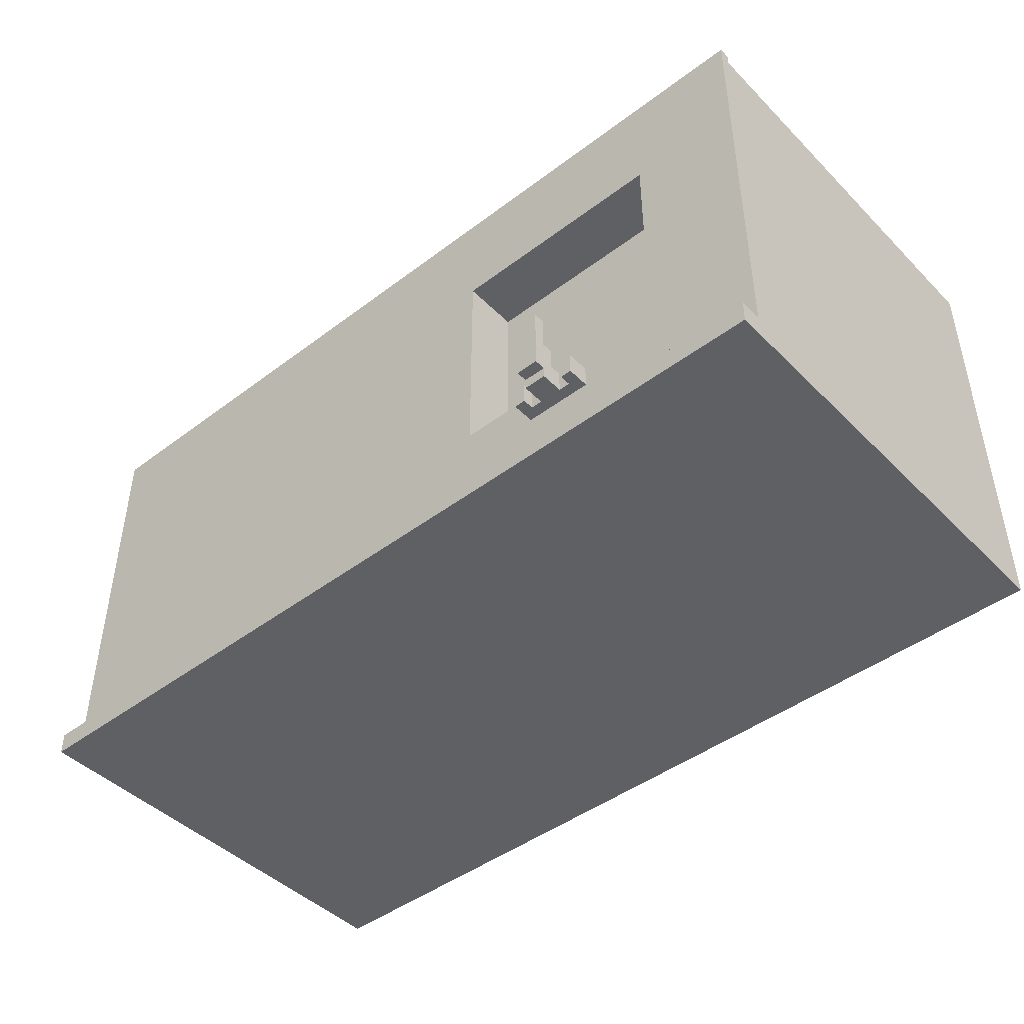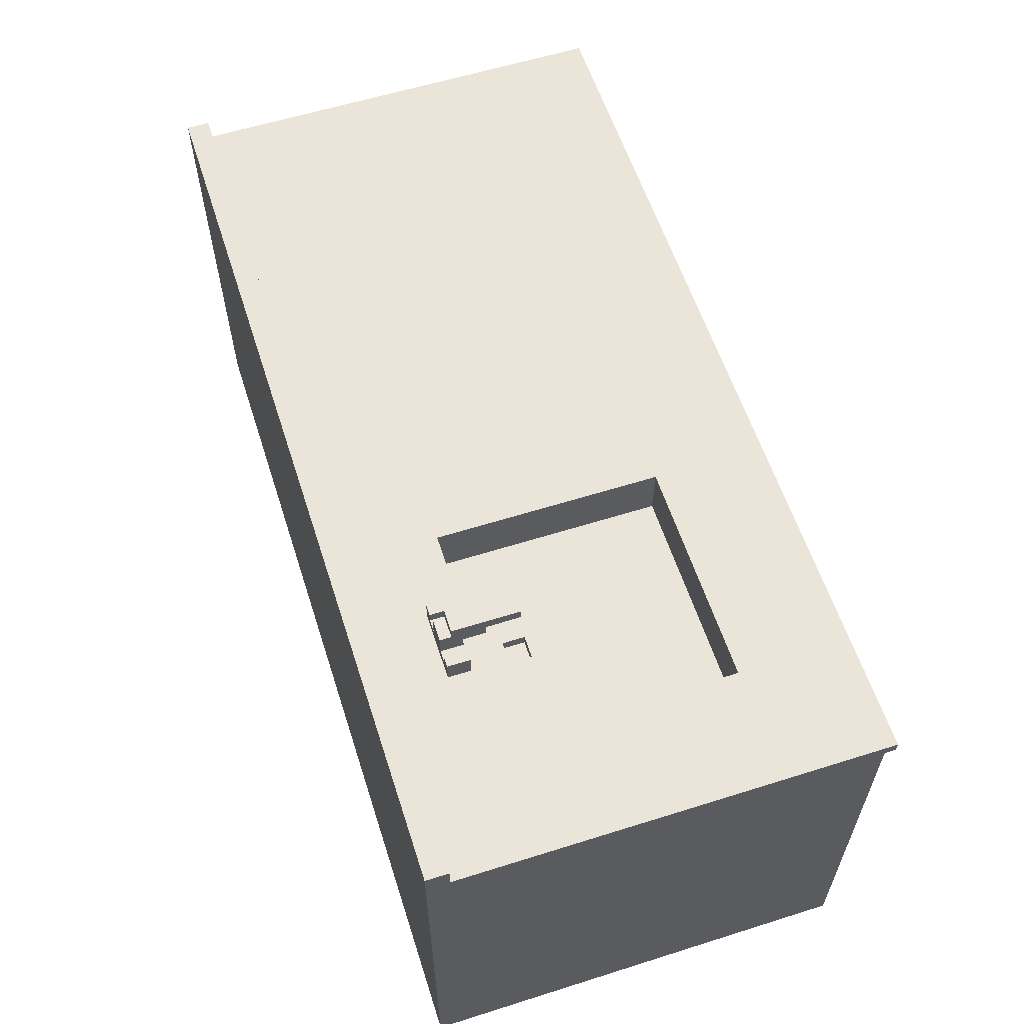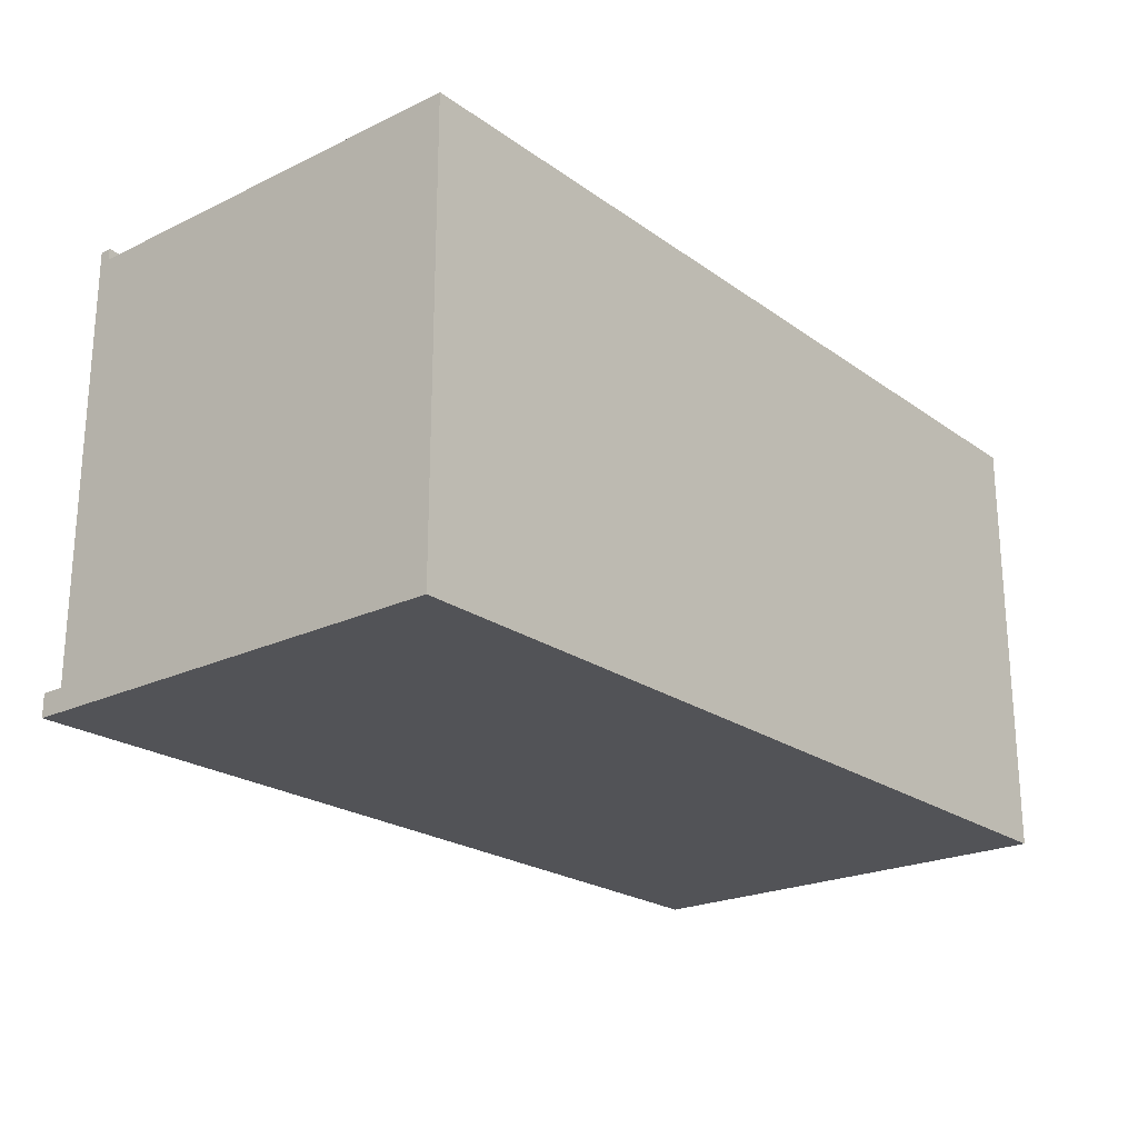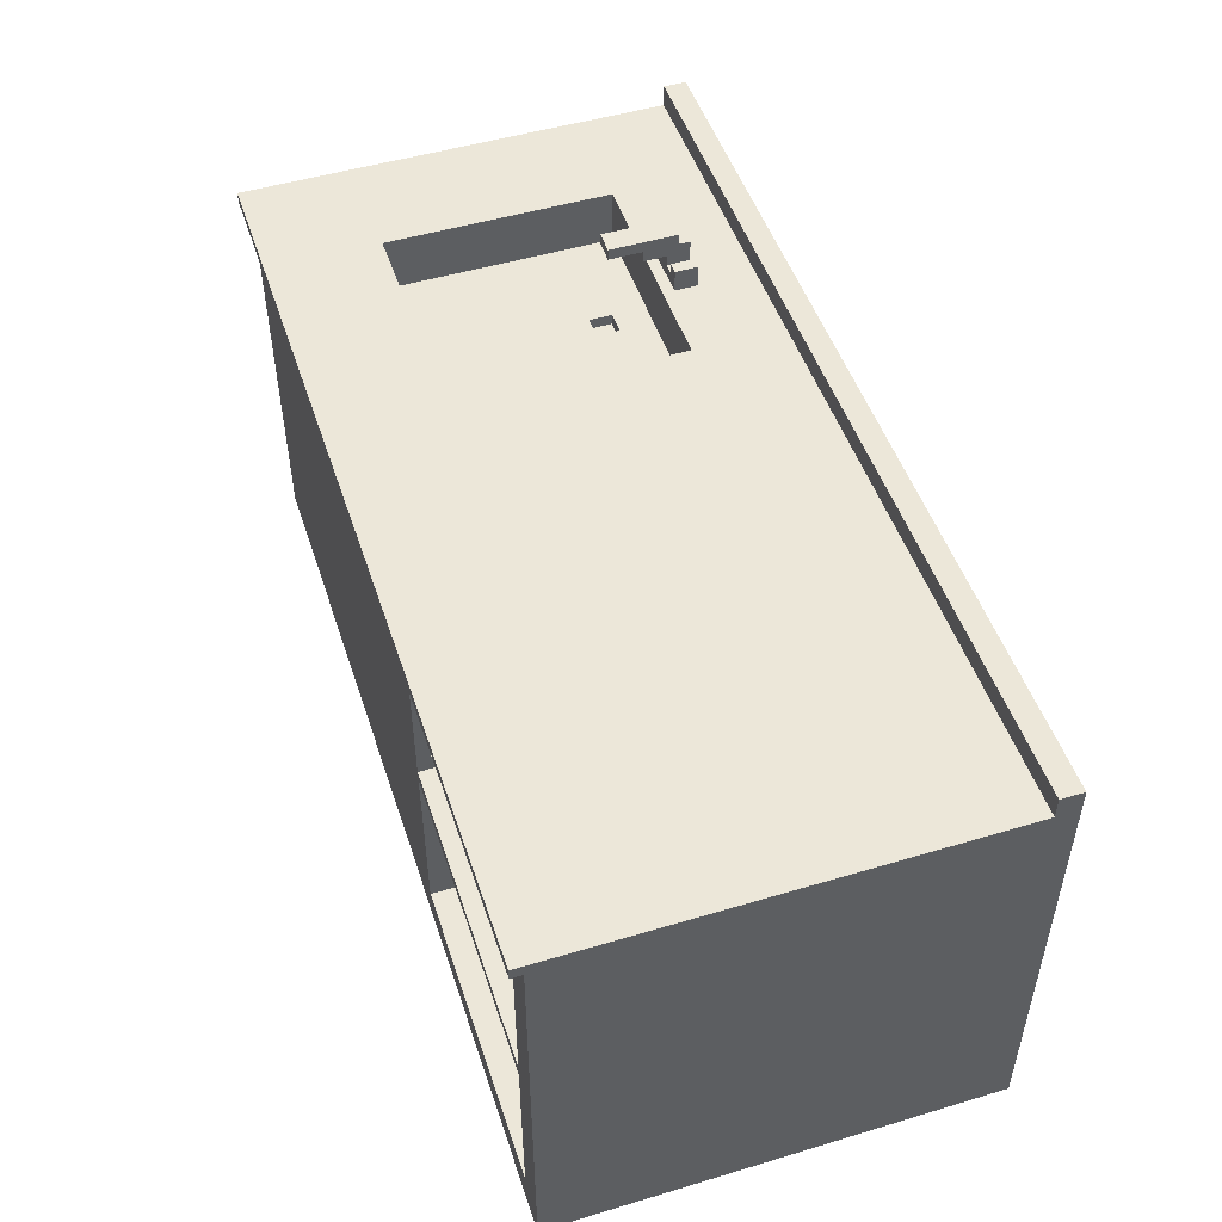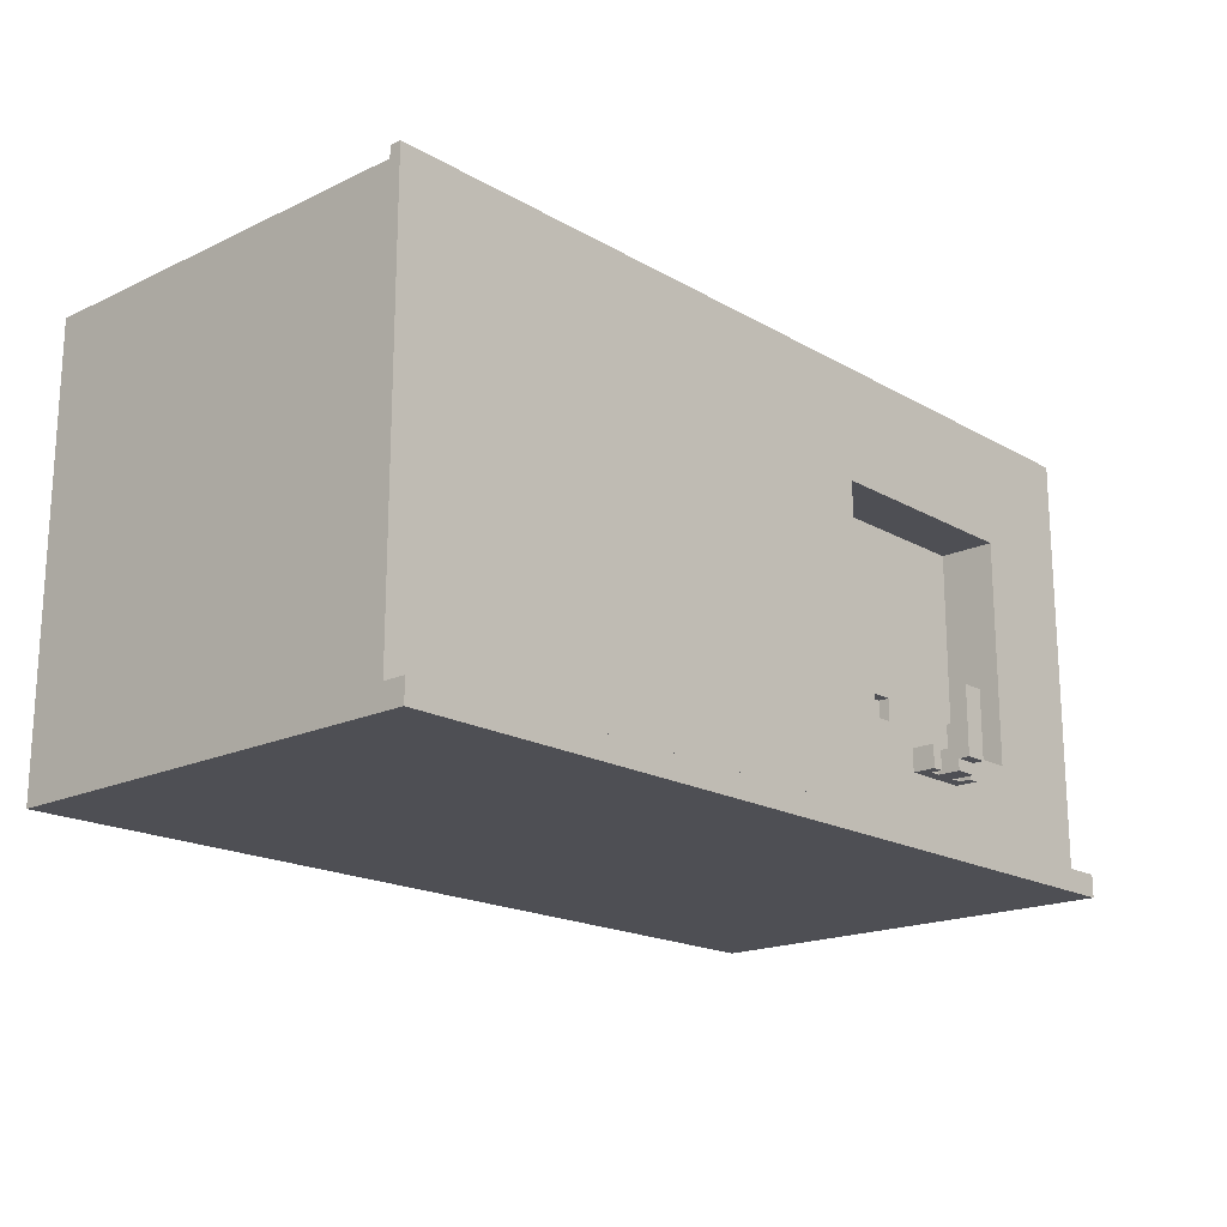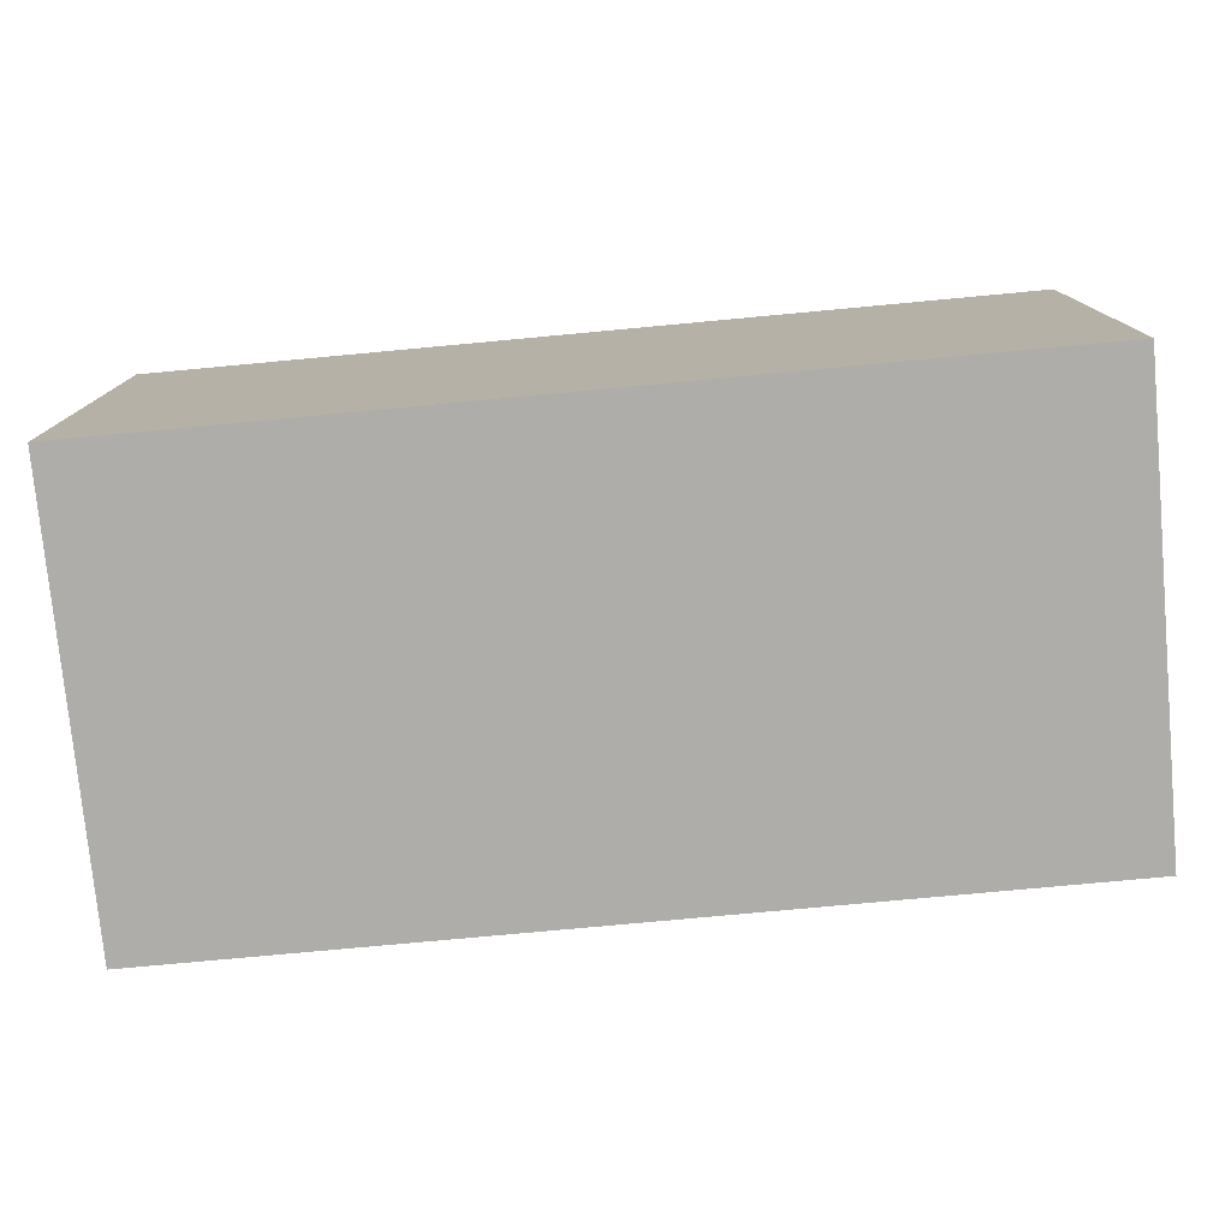
<metadata>
{"format":"obj","ext":"obj","renderer":"f3d","projection":"perspective","resolution":1024,"background":"white","views":[{"elev":-44.9,"azim":-138.8,"up":"+Z"},{"elev":59.5,"azim":-107.9,"up":"+Y"},{"elev":-22.4,"azim":-50.4,"up":"+Z"},{"elev":49.8,"azim":71.8,"up":"+Y"},{"elev":-18.3,"azim":132.3,"up":"+Z"},{"elev":-77.1,"azim":5.3,"up":"+Z"}]}
</metadata>
<code>
g workingtable
v -40 0 19
v -40 0 -20
v -40 37 20
v -40 37 19
v -40 37 -18
v -40 38 20
v -40 38 -18
v -40 40 -18
v -40 40 -20
v -23 38 -11
v -23 38 -13
v -23 40 -11
v -23 40 -13
v -21 39 -11
v -21 39 -13
v -21 40 -9
v -21 40 -11
v -21 41 -6
v -21 41 -9
v -21 41 -12
v -21 41 -13
v -21 42 -6
v -21 42 -12
v -19 32 -5
v -19 32 -7
v -19 33 -5
v -19 33 -7
v -18 39 -11
v -18 39 -13
v -18 40 -11
v -18 40 -13
v -10 33 10
v -10 33 -10
v -10 38 10
v -10 38 -10
v 37 3 19
v 37 3 -1
v 37 19 19
v 37 19 -1
v 37 20 19
v 37 20 -1
v 37 35 19
v 37 35 -1
v -30 33 10
v -30 33 -10
v -30 38 10
v -30 38 -10
v -22 39 -11
v -22 39 -13
v -22 40 -11
v -22 40 -13
v -21 32 -5
v -21 32 -7
v -21 33 -5
v -21 33 -7
v -19 39 -11
v -19 39 -13
v -19 40 -9
v -19 40 -11
v -19 41 -6
v -19 41 -9
v -19 41 -12
v -19 41 -13
v -19 42 -6
v -19 42 -12
v -17 38 -11
v -17 38 -13
v -17 40 -11
v -17 40 -13
v 10 3 19
v 10 3 -1
v 10 19 19
v 10 19 -1
v 10 20 19
v 10 20 -1
v 10 35 19
v 10 35 -1
v 40 0 19
v 40 0 -20
v 40 37 20
v 40 37 19
v 40 37 -18
v 40 38 20
v 40 38 -18
v 40 40 -18
v 40 40 -20
v -40 37 20
v -40 38 20
v 40 37 20
v 40 38 20
v -40 0 19
v -40 37 19
v 10 3 19
v 10 19 19
v 10 20 19
v 10 35 19
v 37 3 19
v 37 19 19
v 37 20 19
v 37 35 19
v 40 0 19
v 40 37 19
v 10 3 -1
v 10 19 -1
v 10 20 -1
v 10 35 -1
v 37 3 -1
v 37 19 -1
v 37 20 -1
v 37 35 -1
v -21 41 -6
v -21 42 -6
v -19 41 -6
v -19 42 -6
v -21 32 -7
v -21 33 -7
v -19 32 -7
v -19 33 -7
v -21 40 -9
v -21 41 -9
v -19 40 -9
v -19 41 -9
v -30 33 -10
v -30 38 -10
v -10 33 -10
v -10 38 -10
v -23 38 -11
v -23 40 -11
v -22 39 -11
v -22 40 -11
v -21 39 -11
v -21 40 -11
v -19 39 -11
v -19 40 -11
v -18 39 -11
v -18 40 -11
v -17 38 -11
v -17 40 -11
v -40 38 -18
v -40 40 -18
v 40 38 -18
v 40 40 -18
v -30 33 10
v -30 38 10
v -10 33 10
v -10 38 10
v -21 32 -5
v -21 33 -5
v -19 32 -5
v -19 33 -5
v -21 41 -12
v -21 42 -12
v -19 41 -12
v -19 42 -12
v -23 38 -13
v -23 40 -13
v -22 39 -13
v -22 40 -13
v -21 39 -13
v -21 41 -13
v -19 39 -13
v -19 41 -13
v -18 39 -13
v -18 40 -13
v -17 38 -13
v -17 40 -13
v -40 0 -20
v -40 40 -20
v 40 0 -20
v 40 40 -20
v -40 0 19
v 40 0 19
v -40 0 -20
v 40 0 -20
v 10 19 19
v 37 19 19
v 10 19 -1
v 37 19 -1
v 10 35 19
v 37 35 19
v 10 35 -1
v 37 35 -1
v -40 37 20
v 40 37 20
v -40 37 19
v 40 37 19
v -21 40 -9
v -19 40 -9
v -21 40 -11
v -19 40 -11
v -21 41 -6
v -19 41 -6
v -21 41 -9
v -19 41 -9
v 10 3 19
v 37 3 19
v 10 3 -1
v 37 3 -1
v 10 20 19
v 37 20 19
v 10 20 -1
v 37 20 -1
v -21 32 -5
v -19 32 -5
v -21 32 -7
v -19 32 -7
v -30 33 10
v -10 33 10
v -21 33 -5
v -19 33 -5
v -21 33 -7
v -19 33 -7
v -30 33 -10
v -10 33 -10
v -40 38 20
v 40 38 20
v -31 38 11
v -9 38 11
v -30 38 10
v -10 38 10
v -30 38 -10
v -10 38 -10
v -31 38 -11
v -23 38 -11
v -17 38 -11
v -9 38 -11
v -23 38 -13
v -17 38 -13
v -40 38 -18
v 40 38 -18
v -22 39 -11
v -21 39 -11
v -19 39 -11
v -18 39 -11
v -22 39 -13
v -21 39 -13
v -19 39 -13
v -18 39 -13
v -23 40 -11
v -22 40 -11
v -18 40 -11
v -17 40 -11
v -23 40 -13
v -22 40 -13
v -18 40 -13
v -17 40 -13
v -40 40 -18
v 40 40 -18
v -40 40 -20
v 40 40 -20
v -21 41 -12
v -19 41 -12
v -21 41 -13
v -19 41 -13
v -21 42 -6
v -19 42 -6
v -21 42 -12
v -19 42 -12
f 4 2 1
f 5 2 4
f 6 4 3
f 6 5 4
f 7 2 5
f 7 5 6
f 8 2 7
f 9 2 8
f 12 11 10
f 13 11 12
f 17 15 14
f 19 17 16
f 20 15 17
f 20 17 19
f 21 15 20
f 22 19 18
f 22 20 19
f 23 20 22
f 26 25 24
f 27 25 26
f 30 29 28
f 31 29 30
f 34 33 32
f 35 33 34
f 38 37 36
f 39 37 38
f 42 41 40
f 43 41 42
f 44 45 46
f 46 45 47
f 48 49 50
f 50 49 51
f 52 53 54
f 54 53 55
f 56 57 59
f 58 59 61
f 59 57 62
f 61 59 62
f 62 57 63
f 60 61 64
f 61 62 64
f 64 62 65
f 66 67 68
f 68 67 69
f 70 71 72
f 72 71 73
f 74 75 76
f 76 75 77
f 78 79 81
f 81 79 82
f 80 81 83
f 81 82 83
f 82 79 84
f 83 82 84
f 84 79 85
f 85 79 86
f 89 88 87
f 90 88 89
f 93 92 91
f 94 92 93
f 95 92 94
f 96 92 95
f 97 93 91
f 98 95 94
f 99 95 98
f 100 92 96
f 101 99 98
f 101 100 99
f 101 97 91
f 101 98 97
f 102 92 100
f 102 100 101
f 107 104 103
f 108 104 107
f 109 106 105
f 110 106 109
f 113 112 111
f 114 112 113
f 117 116 115
f 118 116 117
f 121 120 119
f 122 120 121
f 125 124 123
f 126 124 125
f 129 128 127
f 130 128 129
f 131 129 127
f 133 131 127
f 133 132 131
f 134 132 133
f 135 133 127
f 137 135 127
f 137 136 135
f 138 136 137
f 141 140 139
f 142 140 141
f 143 144 145
f 145 144 146
f 147 148 149
f 149 148 150
f 151 152 153
f 153 152 154
f 155 156 157
f 157 156 158
f 155 157 159
f 155 159 161
f 159 160 161
f 161 160 162
f 155 161 163
f 155 163 165
f 163 164 165
f 165 164 166
f 167 168 169
f 169 168 170
f 173 172 171
f 174 172 173
f 177 176 175
f 178 176 177
f 181 180 179
f 182 180 181
f 185 184 183
f 186 184 185
f 189 188 187
f 190 188 189
f 193 192 191
f 194 192 193
f 195 196 197
f 197 196 198
f 199 200 201
f 201 200 202
f 203 204 205
f 205 204 206
f 207 208 209
f 209 208 210
f 207 209 211
f 210 208 212
f 207 211 213
f 211 212 213
f 212 208 214
f 213 212 214
f 215 216 217
f 217 216 218
f 217 218 219
f 219 218 220
f 217 219 221
f 220 218 222
f 215 217 223
f 221 222 223
f 217 221 223
f 223 222 224
f 224 222 225
f 222 218 226
f 225 222 226
f 218 216 226
f 223 224 227
f 225 226 228
f 223 227 229
f 227 228 229
f 215 223 229
f 226 216 230
f 229 228 230
f 228 226 230
f 231 232 235
f 235 232 236
f 233 234 237
f 237 234 238
f 239 240 243
f 243 240 244
f 241 242 245
f 245 242 246
f 247 248 249
f 249 248 250
f 251 252 253
f 253 252 254
f 255 256 257
f 257 256 258

</code>
